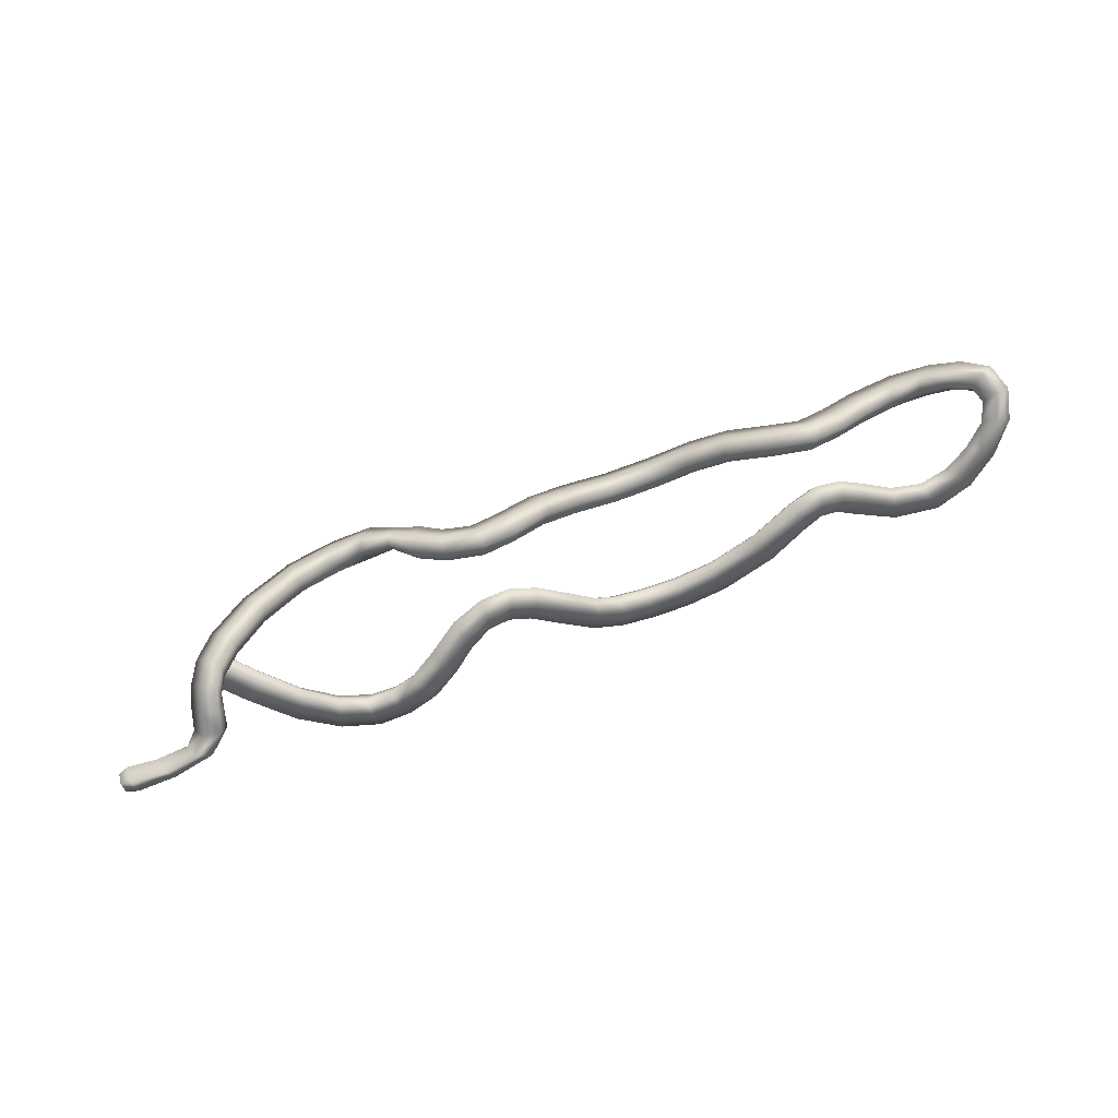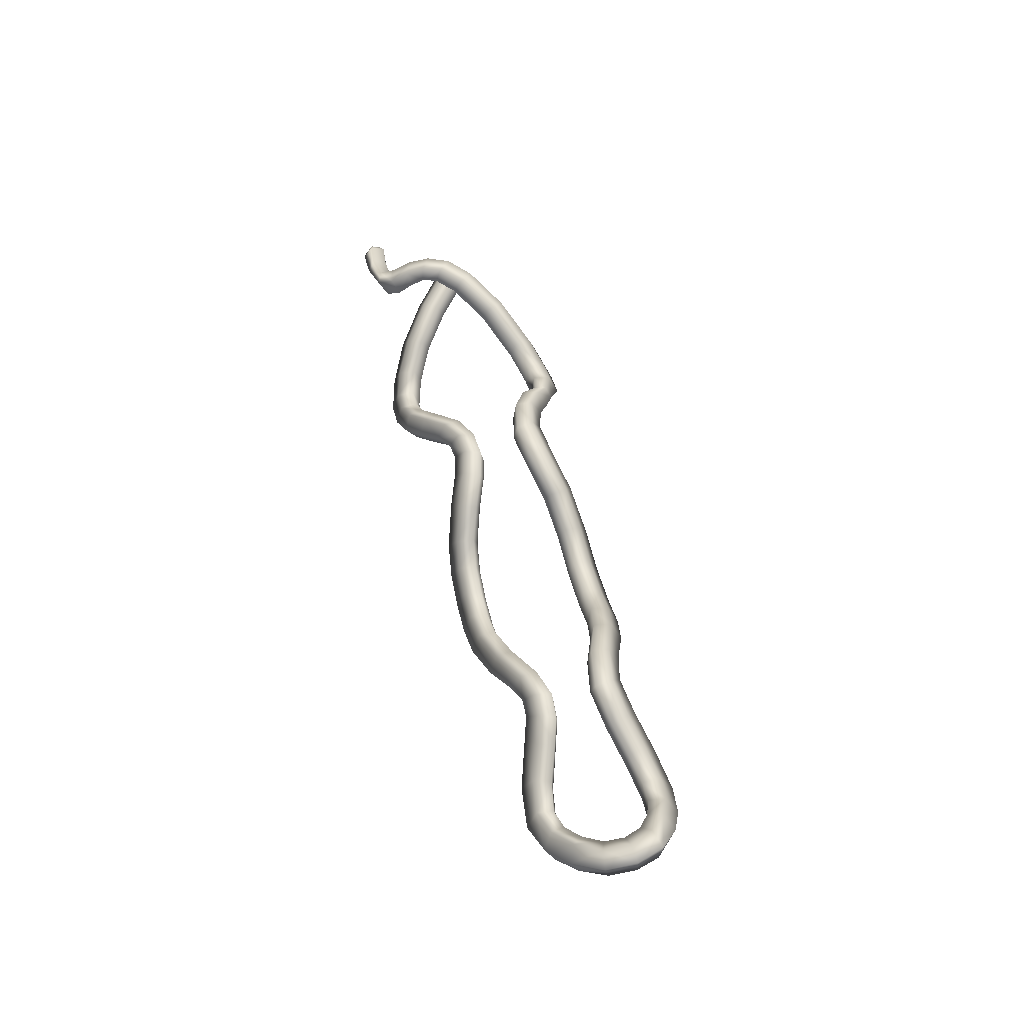
<metadata>
{"format":"obj","ext":"obj","renderer":"f3d","projection":"perspective","resolution":1024,"background":"white","views":[{"elev":75.8,"azim":161.0,"up":"+Y"},{"elev":48.6,"azim":-102.7,"up":"+Y"}]}
</metadata>
<code>
g ENV_S05_Vines_04_MO
v 2.651 0.4485 0.05807
v 2.796 0.6244 0.3968
v 2.917 0.56 0.291
v 2.535 0.5152 0.166
v 2.78 0.7592 0.3551
v 2.363 0.2744 -0.1538
v 2.5 0.6386 0.1087
v 2.87 0.7771 0.2471
v 2.274 0.354 -0.03435
v 2.576 0.6487 -0.009278
v 2.95 0.6681 0.2055
v 2.017 0.2052 -0.1632
v 2.052 0.1139 -0.2976
v 2.24 0.4773 -0.09441
v 2.664 0.5442 -0.04392
v 2.917 0.56 0.291
v 2.651 0.4485 0.05807
v 2.295 0.4768 -0.2231
v 2.366 0.3646 -0.2633
v 2.363 0.2744 -0.1538
v 2.052 0.1139 -0.2976
v 2.064 0.2038 -0.4058
v 1.747 0.05921 -0.3684
v 2.015 0.3328 -0.2159
v 2.042 0.3252 -0.3529
v 1.775 0.1488 -0.4744
v 1.811 0.267 -0.4144
v 1.812 0.2726 -0.2742
v 1.518 0.2194 -0.4786
v 1.491 0.1275 -0.3744
v 1.589 0.3252 -0.4207
v 1.284 0.3423 -0.4348
v 1.273 0.2409 -0.3384
v 1.083 0.3611 -0.2421
v 1.373 0.439 -0.381
v 1.081 0.471 -0.3314
v 0.9039 0.4609 -0.1166
v 1.616 0.3196 -0.2838
v 1.773 0.1469 -0.2268
v 1.747 0.05921 -0.3684
v 1.491 0.1275 -0.3744
v 1.56 0.1984 -0.2367
v 1.273 0.2409 -0.3384
v 1.427 0.4182 -0.2541
v 1.374 0.2947 -0.2105
v 1.161 0.57 -0.2732
v 1.183 0.4122 -0.1136
v 1.083 0.3611 -0.2421
v 1.222 0.5431 -0.1496
v 0.9015 0.5716 -0.2053
v 0.9661 0.5226 0.02719
v 0.9039 0.4609 -0.1166
v 0.7408 0.5146 -0.04347
v 0.9895 0.659 -0.001984
v 0.9509 0.6798 -0.1344
v 0.7413 0.5822 0.1082
v 0.5883 0.5333 -0.02375
v 0.7407 0.6246 -0.1329
v 0.7408 0.5146 -0.04347
v 0.7414 0.7201 0.08144
v 0.741 0.7371 -0.05612
v 0.5344 0.596 0.1246
v 0.5799 0.6401 -0.1161
v 0.5883 0.5333 -0.02375
v 0.4444 0.5022 -0.05384
v 0.5036 0.7287 0.09386
v 0.5316 0.747 -0.04324
v 0.4182 0.6003 -0.1516
v 0.2427 0.3668 -0.1296
v 0.3591 0.5529 0.08599
v 0.4444 0.5022 -0.05384
v 0.2976 0.672 0.04622
v 0.335 0.6928 -0.0886
v 0.2007 0.4535 -0.2337
v -0.01648 0.1484 -0.2073
v 0.1541 0.4175 0.007703
v 0.2427 0.3668 -0.1296
v 0.0756 0.5252 -0.03936
v 0.1067 0.5402 -0.176
v -0.05238 0.2376 -0.3113
v -0.2657 0.01124 -0.2342
v -0.06867 0.2238 -0.06318
v -0.01648 0.1484 -0.2073
v -0.1262 0.3441 -0.1075
v -0.1137 0.3455 -0.248
v -0.2849 0.1054 -0.3375
v -0.2874 0.09842 -0.08814
v -0.2657 0.01124 -0.2342
v -0.5598 -0.05429 -0.2397
v -0.3154 0.2286 -0.1309
v -0.3124 0.2256 -0.2723
v -0.5522 0.03437 -0.09327
v -0.8718 -0.04016 -0.2402
v -0.5519 0.04064 -0.3427
v -0.5598 -0.05429 -0.2397
v -0.541 0.1662 -0.1358
v -0.5415 0.1627 -0.2772
v -0.8357 0.04257 -0.09429
v -0.8409 0.05124 -0.3435
v -0.8718 -0.04016 -0.2402
v -1.184 0.07243 -0.2304
v -0.7899 0.1684 -0.1373
v -0.7954 0.1666 -0.2786
v -1.151 0.1643 -0.3324
v -1.558 0.2794 -0.1732
v -1.122 0.1433 -0.08734
v -1.184 0.07243 -0.2304
v -1.062 0.2647 -0.1301
v -1.082 0.2702 -0.2691
v -1.546 0.3822 -0.269
v -1.831 0.4248 -0.07161
v -1.481 0.3408 -0.03218
v -1.558 0.2794 -0.1732
v -1.436 0.4689 -0.06979
v -1.476 0.4859 -0.2043
v -1.841 0.534 -0.161
v -1.973 0.4645 -0.02159
v -1.797 0.489 0.07745
v -1.831 0.4248 -0.07161
v -1.793 0.6247 0.04975
v -1.819 0.6434 -0.08609
v -1.996 0.5732 -0.1096
v -2.003 0.5236 0.1327
v -1.973 0.4645 -0.02159
v -2.099 0.4392 -0.02398
v -2.039 0.6569 0.1088
v -2.033 0.6783 -0.02968
v -2.168 0.4854 0.1253
v -2.277 0.3433 -0.07788
v -2.13 0.5455 -0.1129
v -2.099 0.4392 -0.02398
v -2.227 0.6109 0.0983
v -2.353 0.3867 0.07038
v -2.608 0.2022 -0.1748
v -2.202 0.6387 -0.03765
v -2.306 0.4499 -0.1664
v -2.277 0.3433 -0.07788
v -2.414 0.5113 0.04326
v -2.384 0.5409 -0.09179
v -2.634 0.2544 -0.01691
v -2.604 0.3155 -0.2566
v -2.608 0.2022 -0.1748
v -2.988 0.2043 -0.215
v -2.64 0.3894 -0.03332
v -2.622 0.4173 -0.1706
v -2.953 0.3172 -0.2929
v -3.258 0.3226 -0.1564
v -2.938 0.2408 -0.06022
v -2.988 0.2043 -0.215
v -2.882 0.3688 -0.07401
v -2.894 0.406 -0.2075
v -3.233 0.4398 -0.2275
v -3.155 0.3367 -0.02774
v -3.258 0.3226 -0.1564
v -3.458 0.4515 -0.02842
v -3.089 0.4599 -0.04552
v -3.137 0.5127 -0.1597
v -3.322 0.46 0.05853
v -3.616 0.5825 0.1449
v -3.46 0.5758 -0.08392
v -3.458 0.4515 -0.02842
v -3.268 0.5879 0.03904
v -3.35 0.6478 -0.0421
v -3.458 0.5865 0.1778
v -3.638 0.7143 0.1121
v -3.616 0.5825 0.1449
v -3.67 0.6819 0.3366
v -3.415 0.7197 0.1587
v -3.521 0.7862 0.1218
v -3.512 0.674 0.3105
v -3.67 0.6819 0.3366
v -3.619 0.7059 0.5104
v -3.69 0.8182 0.3314
v -3.571 0.8832 0.3074
v -3.466 0.8071 0.2945
v -3.474 0.6907 0.432
v -3.46 0.6109 0.6304
v -3.623 0.8418 0.5341
v -3.619 0.7059 0.5104
v -3.507 0.9004 0.4825
v -3.419 0.8203 0.4231
v -3.336 0.6042 0.5175
v -3.447 0.7385 0.6806
v -3.46 0.6109 0.6304
v -3.258 0.4763 0.7049
v -3.271 0.7291 0.5209
v -3.338 0.7999 0.6148
v -3.159 0.4867 0.5698
v -3.258 0.4763 0.7049
v -2.988 0.3562 0.7457
v -3.23 0.5945 0.7748
v -3.09 0.6091 0.5836
v -2.938 0.3927 0.591
v -2.608 0.3541 0.7055
v -3.134 0.6647 0.7009
v -2.953 0.4691 0.8237
v -2.988 0.3562 0.7457
v -2.882 0.5208 0.6047
v -2.894 0.5579 0.7382
v -2.634 0.4063 0.5478
v -2.604 0.4674 0.7873
v -2.608 0.3541 0.7055
v -2.277 0.4952 0.6087
v -2.64 0.5413 0.5642
v -2.622 0.5692 0.7014
v -2.306 0.6018 0.6972
v -2.036 0.6037 0.5536
v -2.353 0.5387 0.4604
v -2.277 0.4952 0.6087
v -2.414 0.6632 0.4875
v -2.384 0.6928 0.6225
v -2.063 0.7112 0.642
v -2.086 0.6565 0.4017
v -2.036 0.6037 0.5536
v -1.831 0.5767 0.6024
v -2.133 0.7858 0.4272
v -2.117 0.8103 0.5644
v -1.797 0.6409 0.4533
v -1.558 0.4313 0.7039
v -1.841 0.6859 0.6917
v -1.831 0.5767 0.6024
v -1.793 0.7766 0.481
v -1.481 0.4927 0.5629
v -1.286 0.2736 0.7552
v -1.819 0.7953 0.6169
v -1.546 0.534 0.7999
v -1.558 0.4313 0.7039
v -1.436 0.6208 0.6005
v -1.476 0.6378 0.735
v -1.216 0.3402 0.6136
v -1.256 0.3675 0.8563
v -1.286 0.2736 0.7552
v -0.9767 0.1433 0.769
v -1.156 0.4617 0.656
v -1.182 0.4708 0.7936
v -0.9431 0.234 0.8722
v -0.5598 0.0975 0.7704
v -0.9317 0.2224 0.6238
v -0.9767 0.1433 0.769
v -0.8794 0.3458 0.6669
v -0.8887 0.3458 0.8077
v -0.5519 0.1925 0.8735
v -0.1791 0.2055 0.758
v -0.5522 0.1863 0.624
v -0.5598 0.0975 0.7704
v -0.541 0.3181 0.6665
v -0.5415 0.3146 0.8079
v -0.2046 0.2981 0.8615
v 0.151 0.4356 0.6927
v -0.2109 0.2894 0.6124
v -0.1791 0.2055 0.758
v -0.2495 0.4166 0.6556
v -0.2438 0.4147 0.7969
v 0.1101 0.5227 0.7968
v 0.0756 0.496 0.5526
v 0.151 0.4356 0.6927
v 0.4444 0.654 0.5846
v 0.003466 0.6082 0.5986
v 0.02728 0.6175 0.7368
v 0.3591 0.7048 0.4447
v 0.6383 0.6818 0.5565
v 0.4182 0.7521 0.6824
v 0.4444 0.654 0.5846
v 0.2976 0.8239 0.4845
v 0.6012 0.7471 0.4061
v 0.8455 0.6355 0.616
v 0.335 0.8448 0.6193
v 0.6339 0.7898 0.6477
v 0.6383 0.6818 0.5565
v 0.8867 0.7002 0.4685
v 0.9969 0.5654 0.7116
v 0.5814 0.8822 0.4349
v 0.6013 0.8996 0.5726
v 0.8444 0.7462 0.7049
v 0.8455 0.6355 0.616
v 0.9026 0.8377 0.4963
v 0.8773 0.8567 0.6311
v 1.084 0.6208 0.5764
v 0.9933 0.6763 0.8001
v 0.9969 0.5654 0.7116
v 1.173 0.5025 0.8188
v 1.117 0.7547 0.6089
v 1.063 0.7795 0.736
v 1.248 0.5353 0.7335
v 1.173 0.5025 0.8188
v 1.354 0.3449 0.8882
v 1.172 0.5777 0.881
v 1.279 0.6241 0.7605
v 1.444 0.4051 0.7559
v 1.658 0.2284 0.9048
v 1.234 0.6438 0.8441
v 1.374 0.4416 0.9887
v 1.354 0.3449 0.8882
v 1.7 0.3107 0.7641
v 2.052 0.2658 0.8283
v 1.501 0.5265 0.8016
v 1.457 0.5409 0.9333
v 1.687 0.3182 1.011
v 1.658 0.2284 0.9048
v 2.017 0.357 0.694
v 2.462 0.4912 0.6163
v 1.747 0.4347 0.8114
v 1.737 0.4323 0.9509
v 2.064 0.3557 0.9366
v 2.052 0.2658 0.8283
v 2.361 0.5654 0.5017
v 2.742 0.6445 0.3973
v 2.015 0.4847 0.7466
v 2.042 0.4771 0.8836
v 2.467 0.5826 0.7243
v 2.462 0.4912 0.6163
v 2.324 0.6875 0.5622
v 2.387 0.6908 0.6874
v 2.622 0.7093 0.2912
v 2.761 0.7437 0.4949
v 2.742 0.6445 0.3973
v 2.881 0.6829 0.2483
v 2.591 0.8353 0.3448
v 2.672 0.8483 0.4593
v 2.758 0.7475 0.1471
v 2.881 0.6829 0.2483
v 2.951 0.6637 0.1164
v 2.919 0.7887 0.3253
v 2.745 0.8801 0.1822
v 2.838 0.8965 0.283
v 2.818 0.7285 0.02913
v 3.014 0.771 0.156
v 2.951 0.6637 0.1164
v 2.982 0.6018 -0.003922
v 2.827 0.8626 0.03243
v 2.94 0.8799 0.1054
v 2.841 0.6658 -0.07914
v 2.982 0.6018 -0.003922
v 3.01 0.5122 -0.1187
v 3.07 0.7054 -0.004149
v 2.871 0.7959 -0.1105
v 3.001 0.8117 -0.06557
v 2.867 0.5732 -0.1946
v 3.109 0.6066 -0.1458
v 3.01 0.5122 -0.1187
v 3.118 0.4197 -0.1977
v 2.908 0.6928 -0.253
v 3.045 0.7056 -0.2218
v 2.994 0.4653 -0.2894
v 3.118 0.4197 -0.1977
v 3.393 0.3492 -0.211
v 3.212 0.5122 -0.2341
v 3.037 0.5766 -0.3638
v 3.16 0.5977 -0.3279
v 3.321 0.3567 -0.3361
v 3.459 0.46 -0.2342
v 3.393 0.3492 -0.211
v 3.663 0.3111 -0.2075
v 3.357 0.4706 -0.4113
v 3.435 0.5241 -0.3485
v 3.642 0.2859 -0.3466
v 3.663 0.3111 -0.2075
v 3.757 0.3156 -0.2358
v 3.697 0.4286 -0.2126
v 3.667 0.3929 -0.4094
v 3.755 0.2915 -0.3325
v 3.765 0.3511 -0.2963
v 3.698 0.4694 -0.3287
v 3.769 0.3618 -0.3718
v 3.779 0.4183 -0.3137
v 3.773 0.396 -0.2353
v 3.757 0.3156 -0.2358
g ENV_S05_Vines_04_MO_0
f 3 2 1
f 2 4 1
f 2 5 4
f 1 4 6
f 5 7 4
f 5 8 7
f 4 9 6
f 4 7 9
f 8 10 7
f 8 11 10
f 6 9 12
f 13 6 12
f 7 14 9
f 7 10 14
f 11 15 10
f 11 16 15
f 16 17 15
f 10 15 18
f 10 18 14
f 15 17 19
f 15 19 18
f 17 20 19
f 19 20 21
f 22 19 21
f 18 19 22
f 22 21 23
f 9 14 24
f 12 9 24
f 14 18 25
f 25 18 22
f 24 14 25
f 26 22 23
f 25 22 26
f 24 25 27
f 27 25 26
f 12 24 28
f 28 24 27
f 26 23 29
f 23 30 29
f 27 26 31
f 26 29 31
f 29 30 32
f 30 33 32
f 32 33 34
f 29 32 35
f 31 29 35
f 36 32 34
f 35 32 36
f 36 34 37
f 27 31 38
f 28 27 38
f 39 12 28
f 13 12 39
f 40 13 39
f 40 39 41
f 39 28 42
f 39 42 41
f 28 38 42
f 41 42 43
f 31 35 44
f 38 31 44
f 42 38 45
f 42 45 43
f 38 44 45
f 46 35 36
f 44 35 46
f 43 45 47
f 48 43 47
f 45 44 49
f 49 44 46
f 47 45 49
f 46 36 50
f 50 36 37
f 48 47 51
f 52 48 51
f 52 51 53
f 47 49 54
f 51 47 54
f 49 46 55
f 55 46 50
f 54 49 55
f 51 56 53
f 51 54 56
f 53 56 57
f 50 37 58
f 37 59 58
f 54 55 60
f 54 60 56
f 55 50 61
f 50 58 61
f 55 61 60
f 56 62 57
f 56 60 62
f 58 59 63
f 59 64 63
f 63 64 65
f 60 61 66
f 60 66 62
f 61 58 67
f 58 63 67
f 61 67 66
f 68 63 65
f 67 63 68
f 68 65 69
f 57 62 70
f 71 57 70
f 62 66 72
f 70 62 72
f 66 67 73
f 73 67 68
f 72 66 73
f 74 68 69
f 73 68 74
f 74 69 75
f 71 70 76
f 77 71 76
f 70 72 78
f 76 70 78
f 72 73 79
f 79 73 74
f 78 72 79
f 80 74 75
f 79 74 80
f 80 75 81
f 77 76 82
f 83 77 82
f 76 78 84
f 82 76 84
f 78 79 85
f 85 79 80
f 84 78 85
f 86 80 81
f 85 80 86
f 83 82 87
f 88 83 87
f 88 87 89
f 82 84 90
f 87 82 90
f 84 85 91
f 91 85 86
f 90 84 91
f 87 92 89
f 87 90 92
f 89 92 93
f 86 81 94
f 81 95 94
f 90 91 96
f 90 96 92
f 91 86 97
f 86 94 97
f 91 97 96
f 92 98 93
f 92 96 98
f 94 95 99
f 95 100 99
f 99 100 101
f 96 97 102
f 96 102 98
f 97 94 103
f 94 99 103
f 97 103 102
f 104 99 101
f 103 99 104
f 104 101 105
f 93 98 106
f 107 93 106
f 98 102 108
f 106 98 108
f 102 103 109
f 109 103 104
f 108 102 109
f 110 104 105
f 109 104 110
f 110 105 111
f 107 106 112
f 113 107 112
f 106 108 114
f 112 106 114
f 108 109 115
f 115 109 110
f 114 108 115
f 116 110 111
f 115 110 116
f 116 111 117
f 113 112 118
f 119 113 118
f 112 114 120
f 118 112 120
f 114 115 121
f 121 115 116
f 120 114 121
f 122 116 117
f 121 116 122
f 119 118 123
f 124 119 123
f 124 123 125
f 118 120 126
f 123 118 126
f 120 121 127
f 127 121 122
f 126 120 127
f 123 128 125
f 123 126 128
f 125 128 129
f 122 117 130
f 117 131 130
f 126 127 132
f 126 132 128
f 128 133 129
f 128 132 133
f 129 133 134
f 127 122 135
f 127 135 132
f 122 130 135
f 130 131 136
f 131 137 136
f 132 138 133
f 132 135 138
f 135 130 139
f 130 136 139
f 135 139 138
f 133 140 134
f 133 138 140
f 136 137 141
f 137 142 141
f 141 142 143
f 138 139 144
f 138 144 140
f 139 136 145
f 136 141 145
f 139 145 144
f 146 141 143
f 145 141 146
f 146 143 147
f 134 140 148
f 149 134 148
f 140 144 150
f 148 140 150
f 144 145 151
f 151 145 146
f 150 144 151
f 152 146 147
f 151 146 152
f 149 148 153
f 154 149 153
f 154 153 155
f 148 150 156
f 153 148 156
f 150 151 157
f 157 151 152
f 156 150 157
f 153 158 155
f 153 156 158
f 155 158 159
f 152 147 160
f 147 161 160
f 156 157 162
f 156 162 158
f 157 152 163
f 152 160 163
f 157 163 162
f 158 164 159
f 158 162 164
f 160 161 165
f 161 166 165
f 165 166 167
f 162 163 168
f 162 168 164
f 163 160 169
f 160 165 169
f 163 169 168
f 159 164 170
f 171 159 170
f 172 171 170
f 173 165 167
f 169 165 173
f 168 169 174
f 174 169 173
f 164 168 175
f 170 164 175
f 175 168 174
f 176 172 170
f 176 170 175
f 172 176 177
f 178 173 167
f 179 178 167
f 180 174 173
f 178 180 173
f 181 175 174
f 181 176 175
f 180 181 174
f 176 182 177
f 176 181 182
f 178 179 183
f 179 184 183
f 184 185 183
f 181 180 186
f 181 186 182
f 180 178 187
f 178 183 187
f 180 187 186
f 182 188 177
f 188 189 177
f 189 188 190
f 185 191 183
f 183 191 187
f 186 192 182
f 192 188 182
f 188 193 190
f 188 192 193
f 190 193 194
f 187 195 186
f 195 192 186
f 191 195 187
f 191 185 196
f 185 197 196
f 192 198 193
f 192 195 198
f 195 191 199
f 191 196 199
f 195 199 198
f 193 200 194
f 193 198 200
f 196 197 201
f 197 202 201
f 202 203 201
f 198 199 204
f 198 204 200
f 199 196 205
f 196 201 205
f 199 205 204
f 203 206 201
f 201 206 205
f 203 207 206
f 200 208 194
f 208 209 194
f 204 210 200
f 210 208 200
f 205 211 204
f 206 211 205
f 211 210 204
f 207 212 206
f 206 212 211
f 208 213 209
f 213 214 209
f 214 213 215
f 210 216 208
f 216 213 208
f 211 217 210
f 212 217 211
f 217 216 210
f 213 218 215
f 213 216 218
f 215 218 219
f 212 207 220
f 207 221 220
f 216 217 222
f 216 222 218
f 218 223 219
f 218 222 223
f 219 223 224
f 217 212 225
f 217 225 222
f 212 220 225
f 220 221 226
f 221 227 226
f 222 228 223
f 222 225 228
f 225 220 229
f 220 226 229
f 225 229 228
f 223 230 224
f 223 228 230
f 226 227 231
f 227 232 231
f 232 233 231
f 228 229 234
f 228 234 230
f 229 226 235
f 226 231 235
f 229 235 234
f 233 236 231
f 231 236 235
f 233 237 236
f 230 238 224
f 238 239 224
f 234 240 230
f 240 238 230
f 235 241 234
f 236 241 235
f 241 240 234
f 237 242 236
f 236 242 241
f 237 243 242
f 238 244 239
f 244 245 239
f 240 246 238
f 246 244 238
f 241 247 240
f 242 247 241
f 247 246 240
f 243 248 242
f 242 248 247
f 243 249 248
f 244 250 245
f 250 251 245
f 246 252 244
f 252 250 244
f 247 253 246
f 248 253 247
f 253 252 246
f 249 254 248
f 248 254 253
f 250 255 251
f 255 256 251
f 256 255 257
f 252 258 250
f 258 255 250
f 253 259 252
f 254 259 253
f 259 258 252
f 255 260 257
f 255 258 260
f 257 260 261
f 254 249 262
f 249 263 262
f 258 259 264
f 258 264 260
f 260 265 261
f 260 264 265
f 261 265 266
f 259 254 267
f 259 267 264
f 254 262 267
f 262 263 268
f 263 269 268
f 265 270 266
f 266 270 271
f 264 272 265
f 264 267 272
f 265 272 270
f 267 262 273
f 267 273 272
f 262 268 273
f 268 269 274
f 269 275 274
f 272 276 270
f 272 273 276
f 273 268 277
f 268 274 277
f 273 277 276
f 270 278 271
f 270 276 278
f 274 275 279
f 275 280 279
f 280 281 279
f 276 277 282
f 276 282 278
f 277 274 283
f 274 279 283
f 277 283 282
f 278 284 271
f 284 285 271
f 285 284 286
f 281 287 279
f 279 287 283
f 282 288 278
f 288 284 278
f 284 289 286
f 284 288 289
f 286 289 290
f 283 291 282
f 291 288 282
f 287 291 283
f 287 281 292
f 281 293 292
f 289 294 290
f 290 294 295
f 288 296 289
f 288 291 296
f 289 296 294
f 291 287 297
f 291 297 296
f 287 292 297
f 292 293 298
f 293 299 298
f 294 300 295
f 295 300 301
f 296 302 294
f 296 297 302
f 294 302 300
f 297 292 303
f 297 303 302
f 292 298 303
f 298 299 304
f 299 305 304
f 300 306 301
f 301 306 307
f 302 308 300
f 302 303 308
f 300 308 306
f 303 298 309
f 303 309 308
f 298 304 309
f 304 305 310
f 305 311 310
f 308 312 306
f 308 309 312
f 309 304 313
f 304 310 313
f 309 313 312
f 306 314 307
f 306 312 314
f 310 311 315
f 311 316 315
f 316 317 315
f 312 313 318
f 312 318 314
f 313 310 319
f 310 315 319
f 313 319 318
f 314 320 307
f 320 321 307
f 321 320 322
f 317 323 315
f 315 323 319
f 318 324 314
f 324 320 314
f 319 325 318
f 323 325 319
f 325 324 318
f 320 326 322
f 320 324 326
f 323 317 327
f 317 328 327
f 328 329 327
f 324 325 330
f 324 330 326
f 325 323 331
f 323 327 331
f 325 331 330
f 326 332 322
f 332 333 322
f 333 332 334
f 329 335 327
f 327 335 331
f 330 336 326
f 336 332 326
f 331 337 330
f 335 337 331
f 337 336 330
f 332 338 334
f 332 336 338
f 335 329 339
f 329 340 339
f 340 341 339
f 336 337 342
f 336 342 338
f 337 335 343
f 335 339 343
f 337 343 342
f 338 344 334
f 344 345 334
f 345 344 346
f 341 347 339
f 339 347 343
f 342 348 338
f 348 344 338
f 343 349 342
f 347 349 343
f 349 348 342
f 344 350 346
f 344 348 350
f 347 341 351
f 341 352 351
f 352 353 351
f 348 349 354
f 348 354 350
f 349 347 355
f 347 351 355
f 349 355 354
f 350 356 346
f 356 357 346
f 357 356 358
f 353 359 351
f 351 359 355
f 354 360 350
f 360 356 350
f 356 361 358
f 356 360 361
f 358 361 362
f 355 363 354
f 363 360 354
f 359 363 355
f 360 364 361
f 360 363 364
f 361 364 362
f 363 365 364
f 363 359 365
f 364 365 362
f 359 353 366
f 359 366 365
f 365 366 362
f 353 367 366
f 366 367 362

</code>
